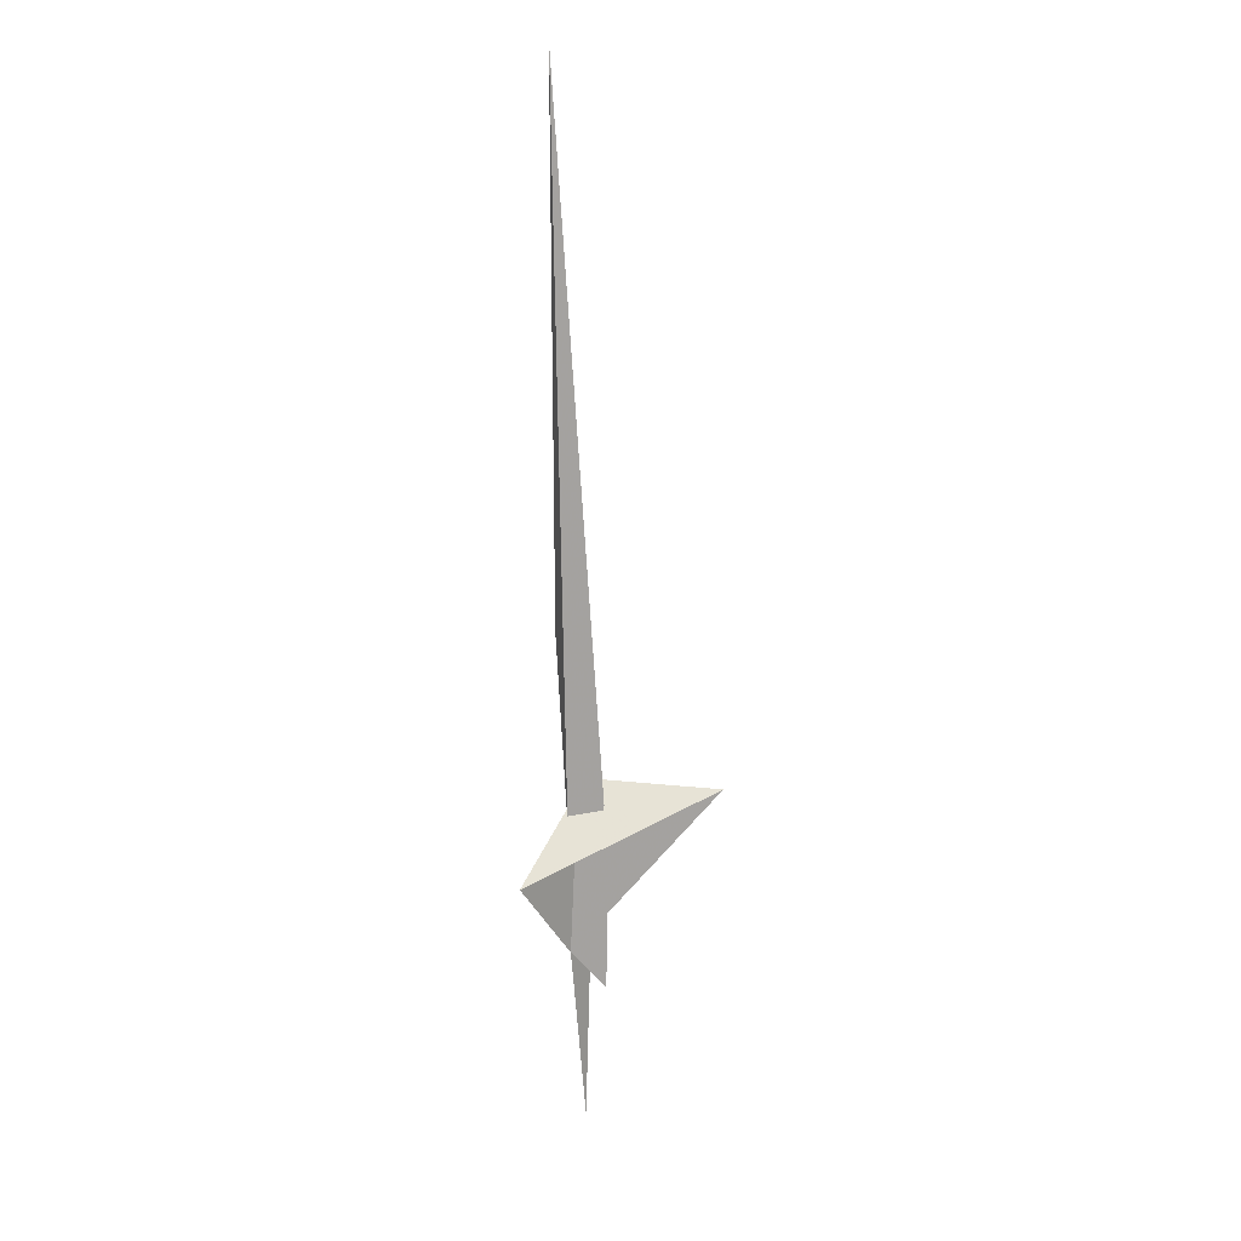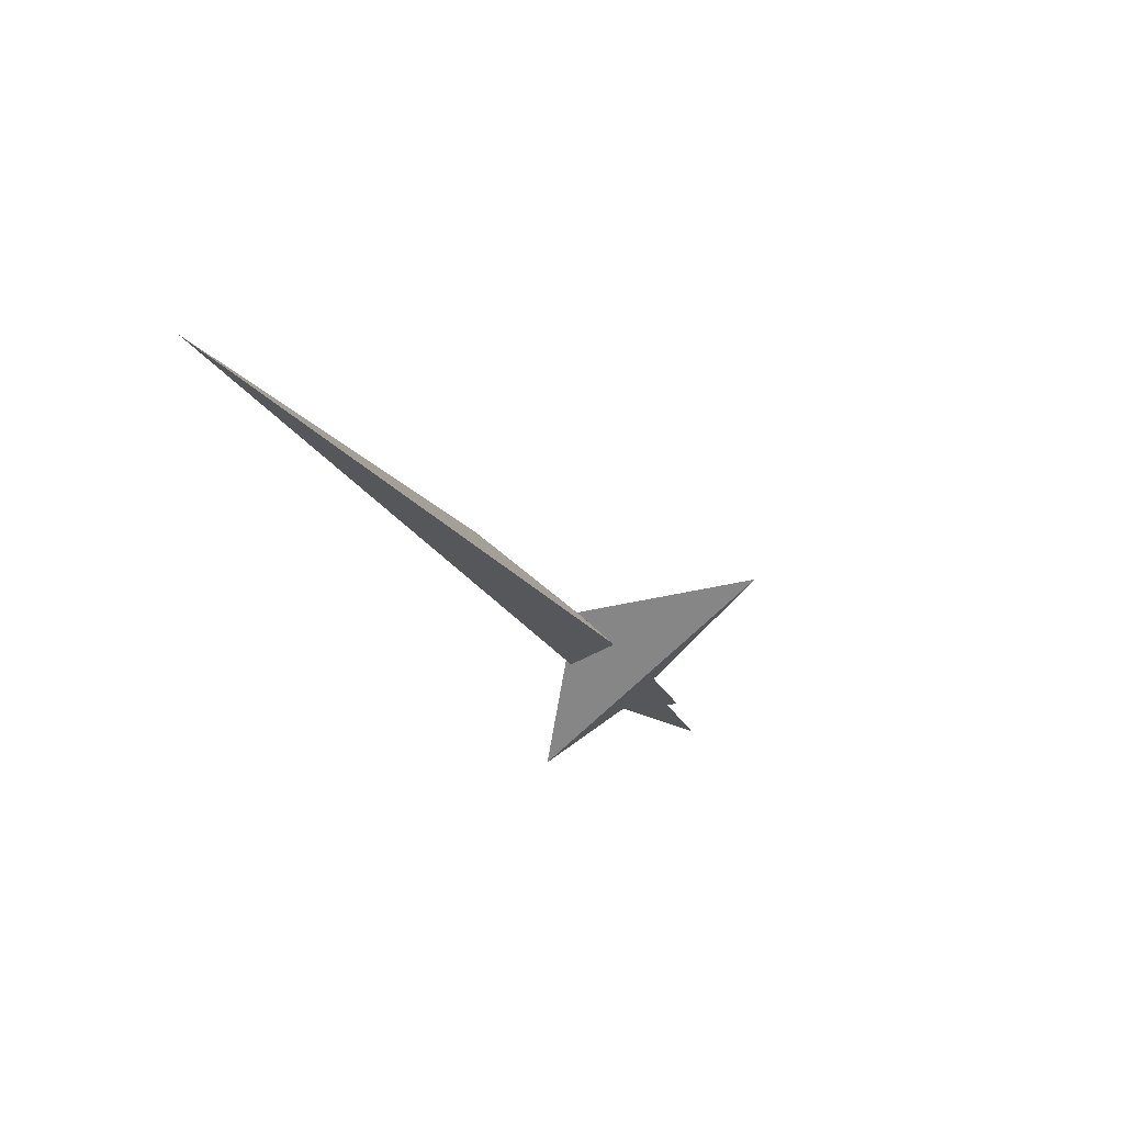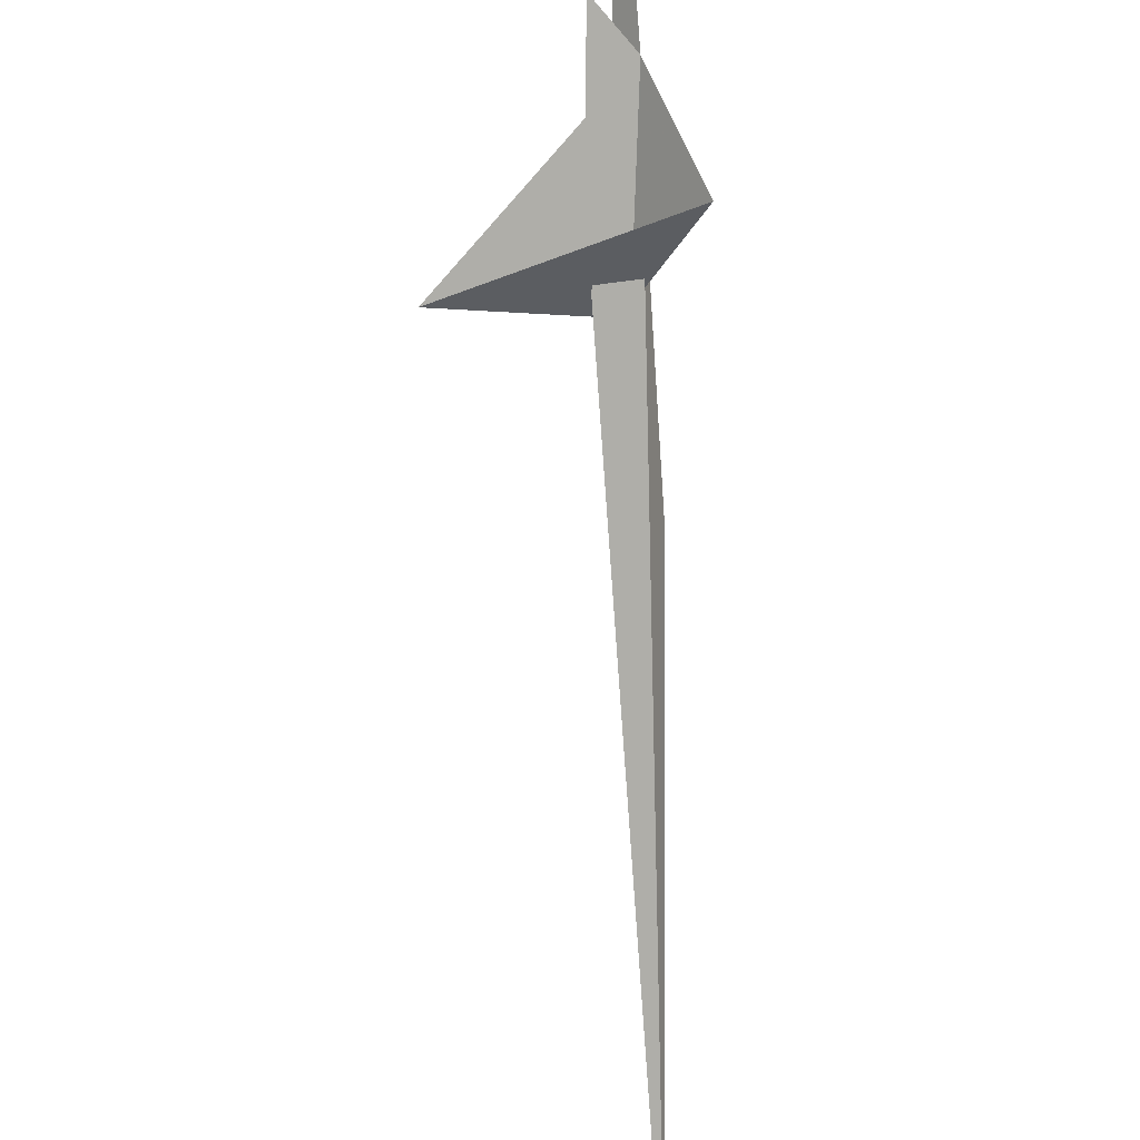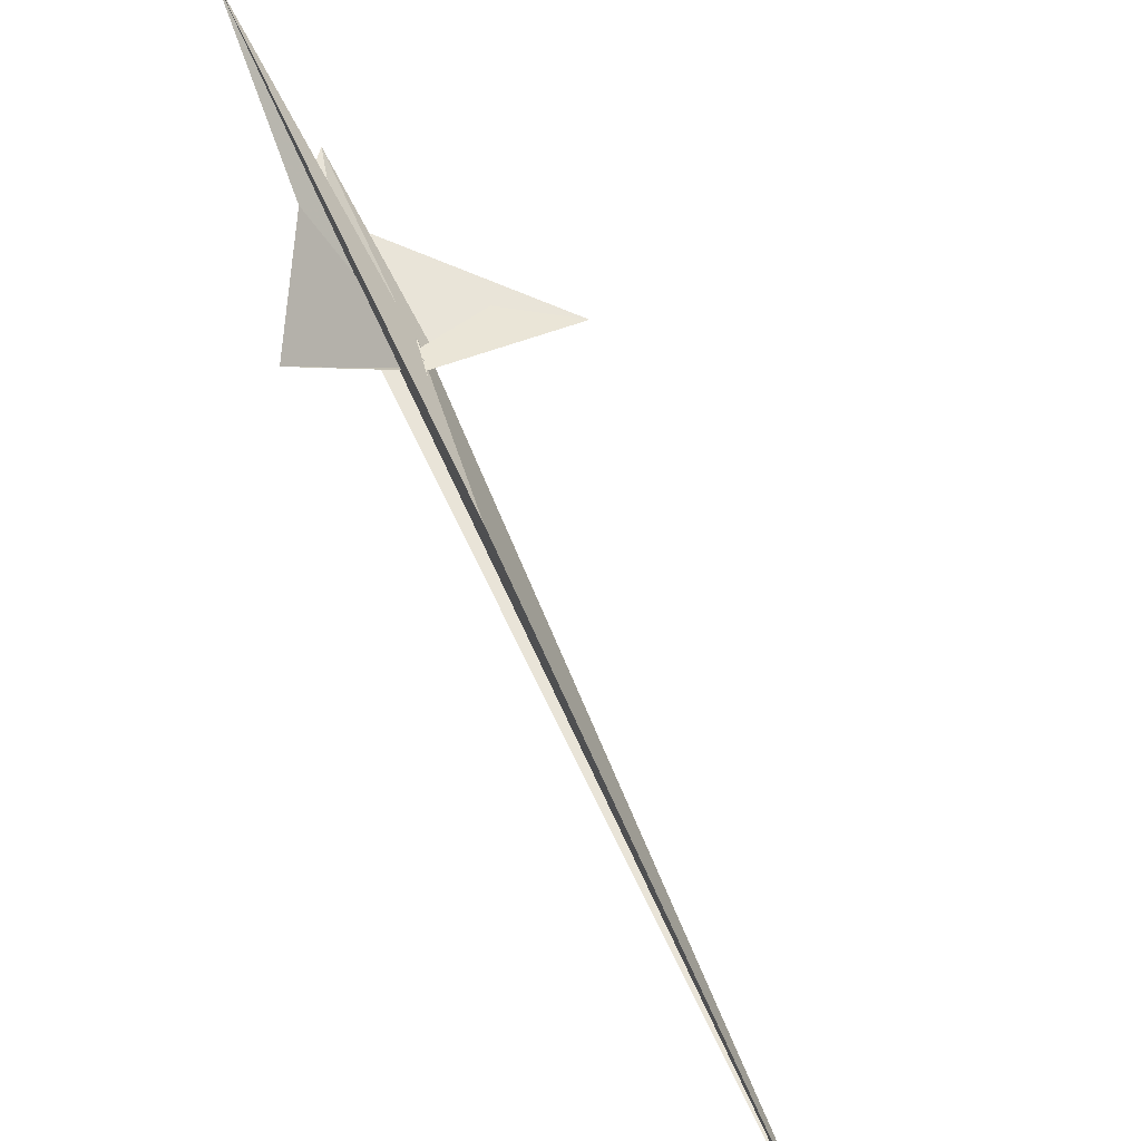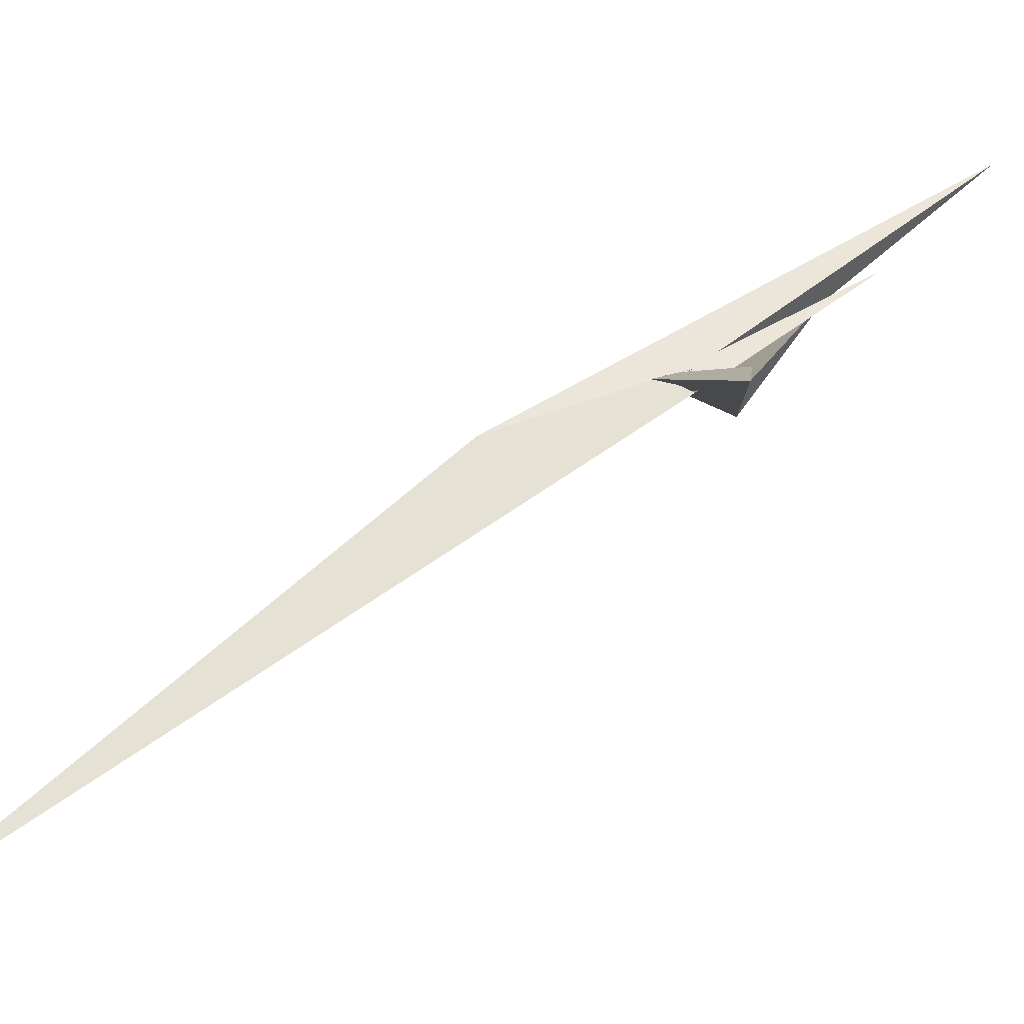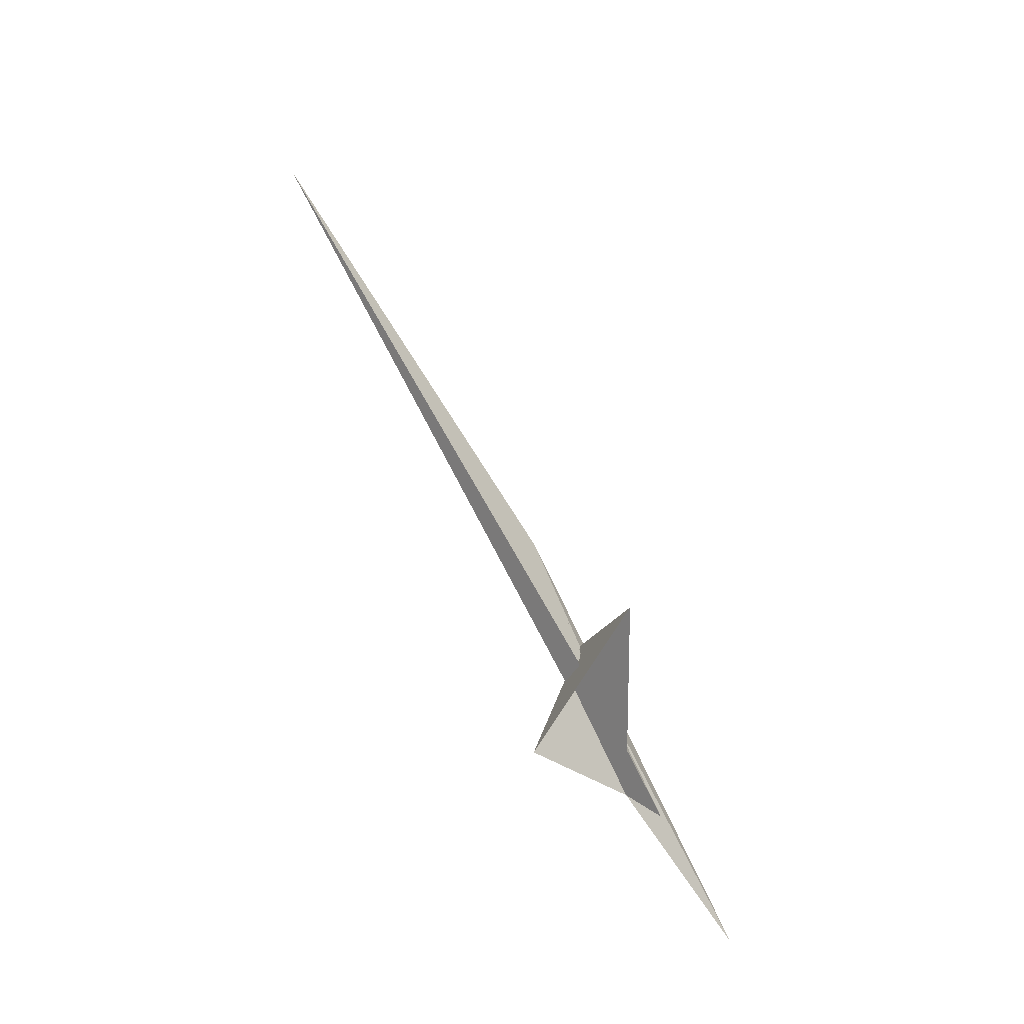
<metadata>
{"format":"obj","ext":"obj","renderer":"f3d","projection":"perspective","resolution":1024,"background":"white","views":[{"elev":-11.7,"azim":-178.5,"up":"+Y"},{"elev":-47.3,"azim":-160.9,"up":"+Z"},{"elev":-50.8,"azim":1.4,"up":"+Z"},{"elev":31.5,"azim":151.0,"up":"+Z"},{"elev":3.7,"azim":-115.1,"up":"+Z"},{"elev":-29.1,"azim":-111.6,"up":"+Y"}]}
</metadata>
<code>
v 28.14 -152.3 74.14
v 29.5 -13.06 -5.024
v 81.32 -87.81 -37.4
v 18.02 -8.629 8.869
v 4.831 45.27 -2.22
v 5.169 44.59 -2.325
v 19.34 16.31 -6.829
v 4.23 35.31 4.16
v 17.69 -26.78 19.41
v 4.786 49.33 -4.408
v 11.33 19.36 2.884
v 22.98 -73.54 30.43
v 12.18 1.946 -10.38
v -14.16 11.69 -11.13
v -152.9 31.96 2.555
v 14.27 1.805 -10.69
v -81.47 -11.36 14.15
v -19.3 1.889 -4.641
v -13.12 -192.1 104.2
v 30.29 759.3 -442.8
v -0.7914 5.028 11.42
v -1.522 5.351 12.17
v 13.57 7.473 -9.1
v 10.99 11.81 -8.475
v -2.297 10.07 10.17
v 15.06 -339.8 211.6
v -2.223 16.01 6.267
v 15.16 -55.92 29.45
v 11.11 2.754 -10.33
v -9.022 16.81 -5.858
v 8.867 -3.061 13.53
v -6.682 12.16 3.173
v -6.088 11.93 2.45
v 18 -8.582 8.77
v 10.8 52.95 -0.0127
v 26.69 49.79 0.996
v 17.97 15.67 -6.95
v 4.548 45.48 -2.205
v 8.864 45.93 1.657
v 4.362 39.9 0.1223
v 17.96 15.65 -6.97
v 3.948 40.35 0.2591
v 4.448 19.82 7.915
v 41.71 209.2 -50.04
f 1 2 4 9 8 10 5 6 11 7 3
f 1 2 13 14 20 16 15 17 18 19 12
f 1 3 23 24 27 25 21 22 26 28 12
f 2 4 34 31 21 22 32 33 30 29 13
f 5 6 38 14 13 29 23 24 37 36 35
f 3 7 41 16 15 39 40 42 30 29 23
f 8 9 36 35 39 15 17 43 31 21 25
f 5 10 44 26 22 32 18 19 40 39 35
f 7 11 43 17 18 32 33 27 24 37 41
f 8 10 44 20 14 38 42 30 33 27 25
f 4 9 36 37 41 16 20 44 26 28 34
f 6 11 43 31 34 28 12 19 40 42 38

</code>
